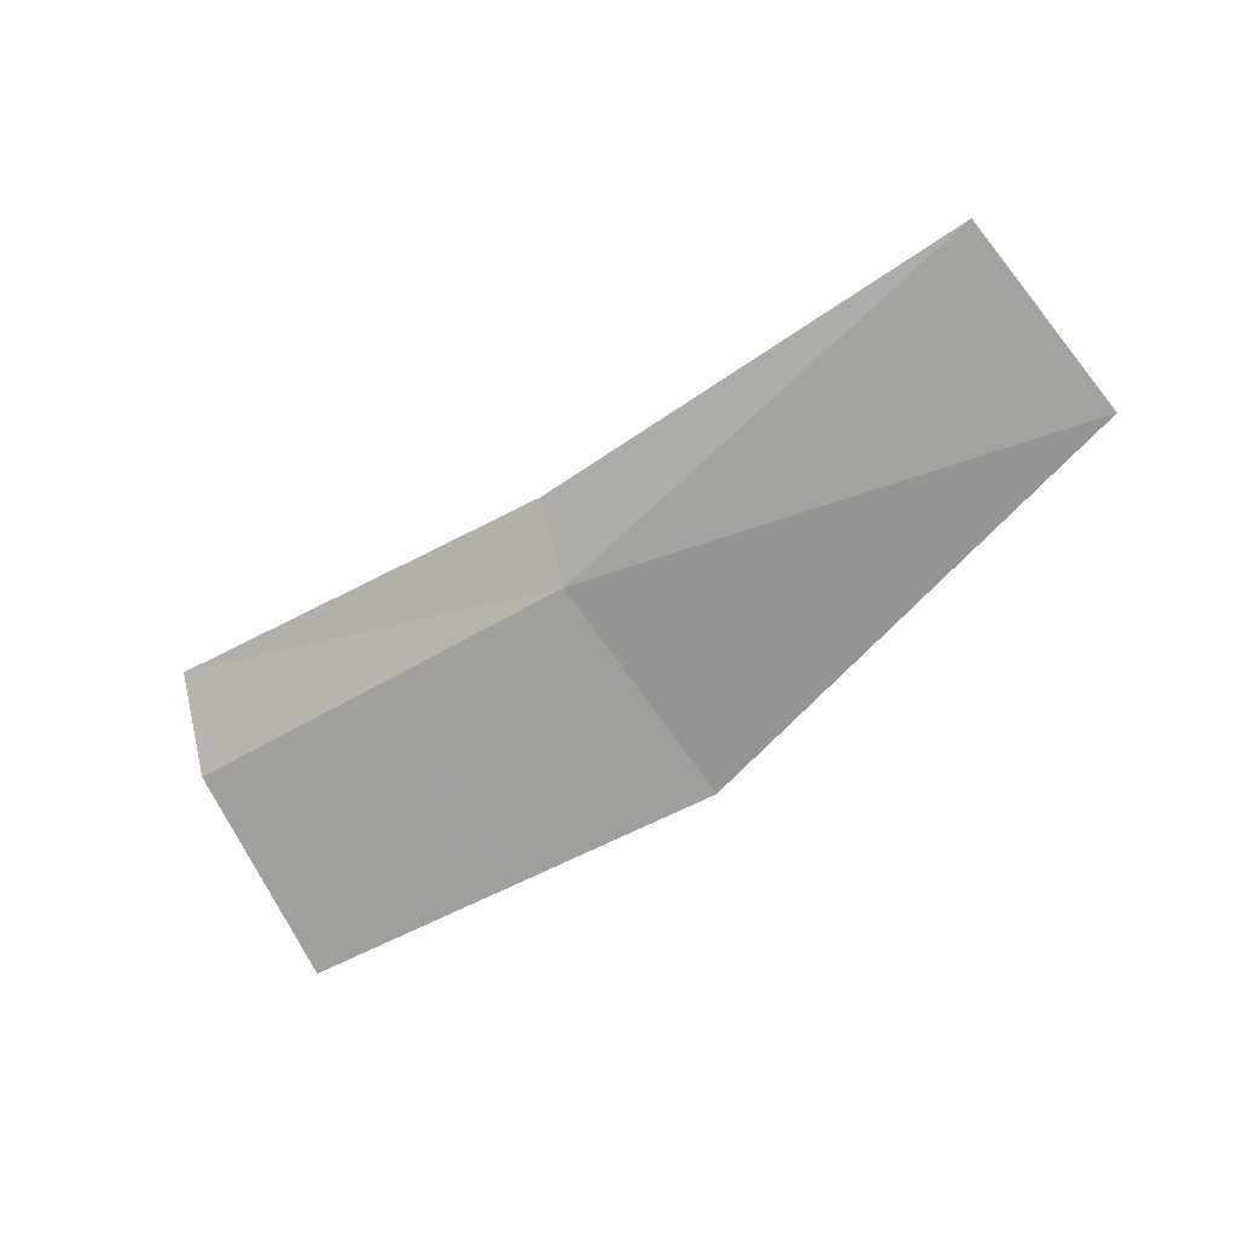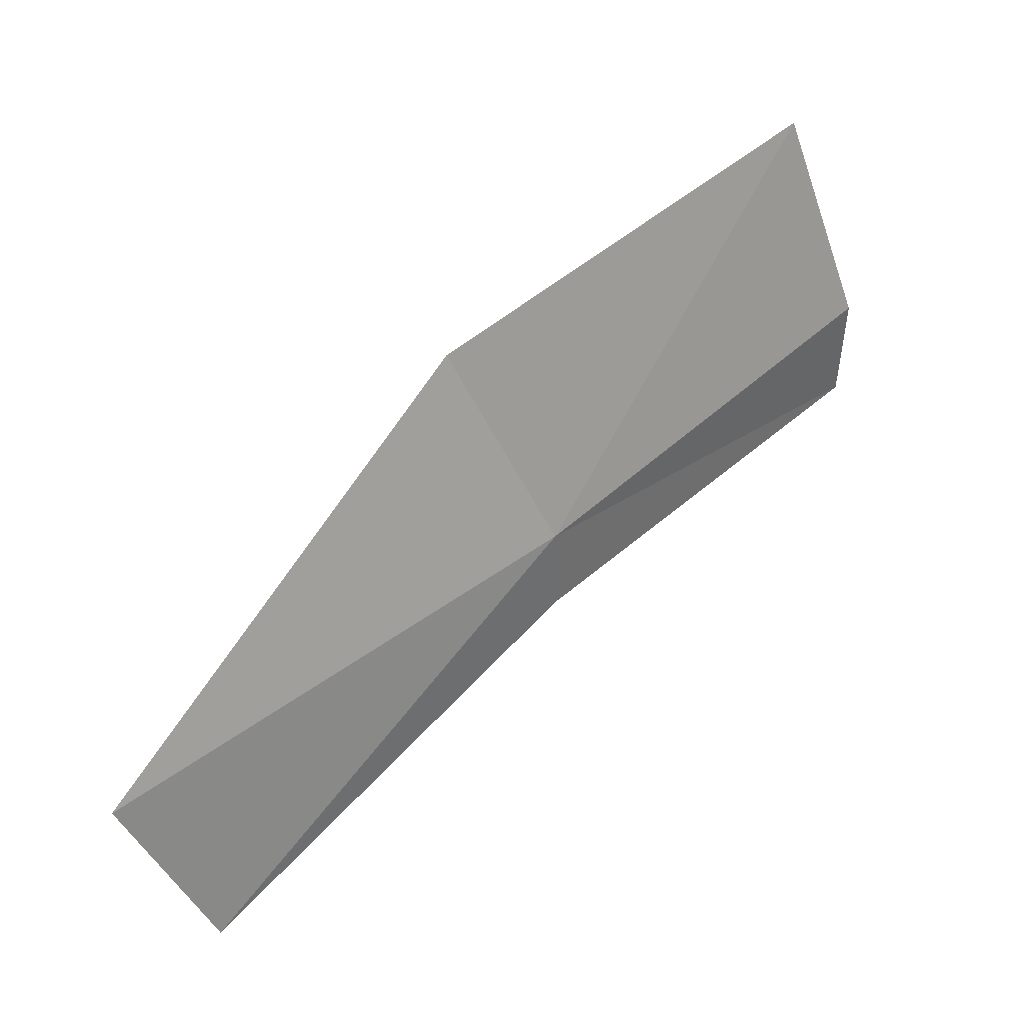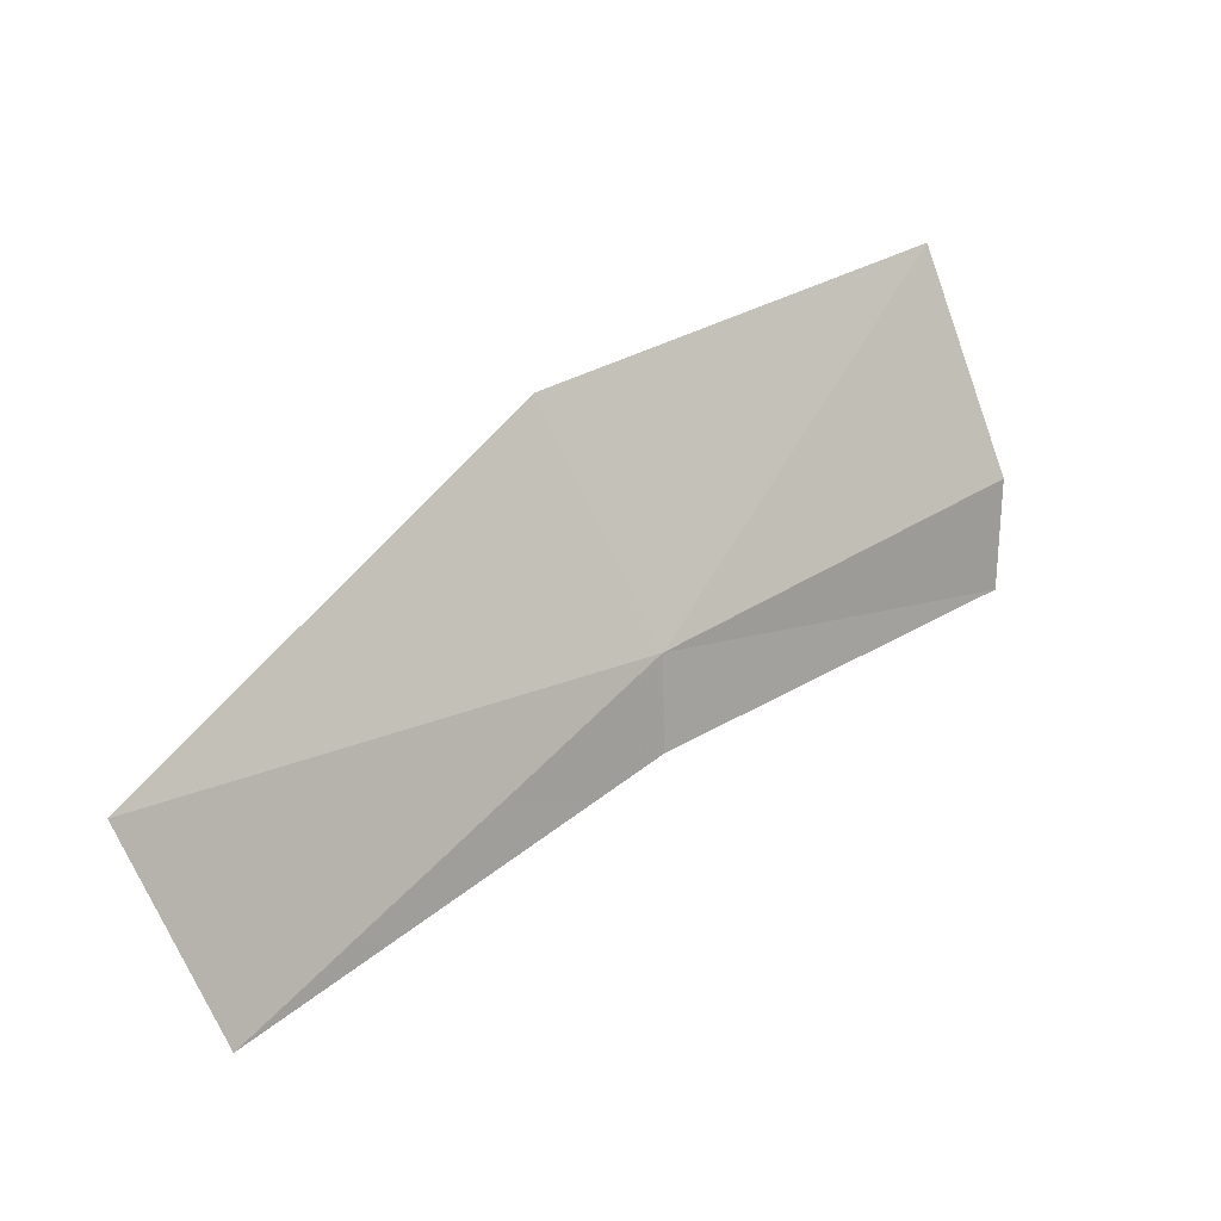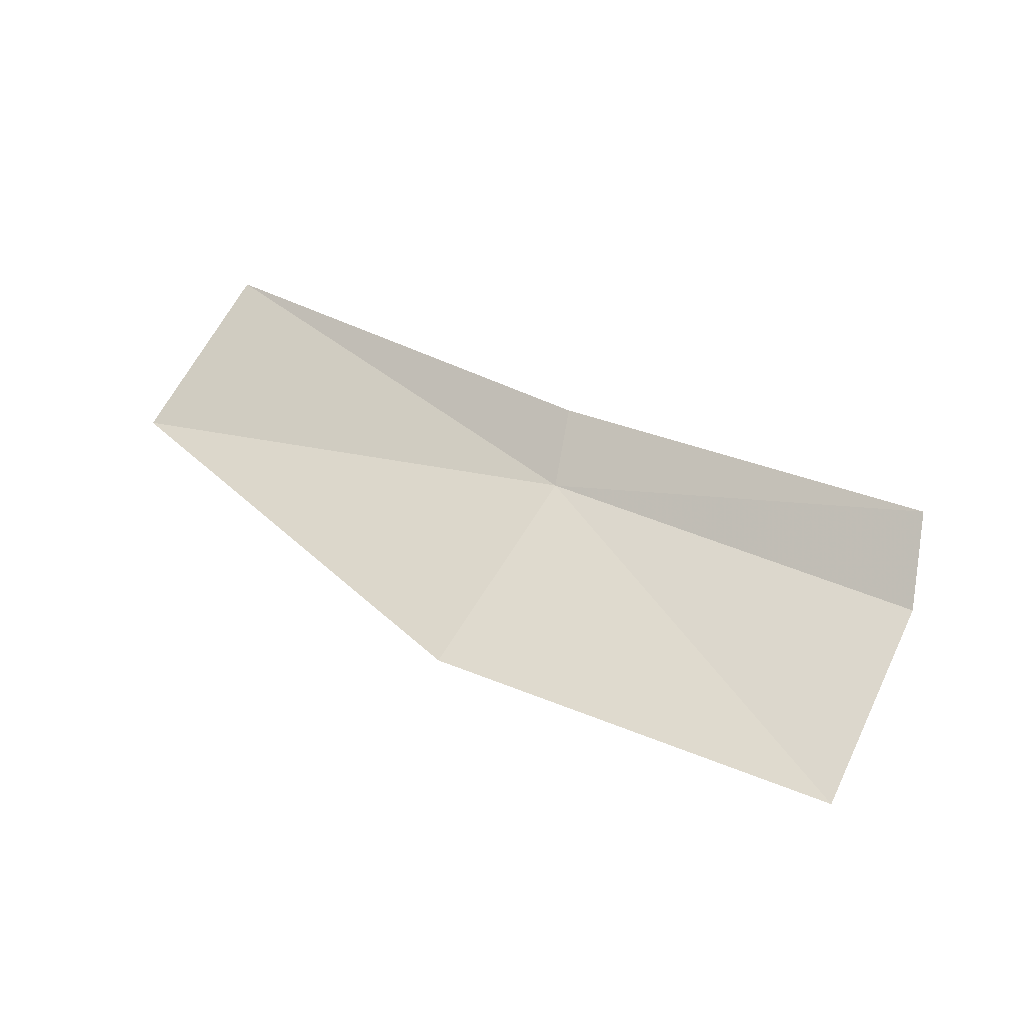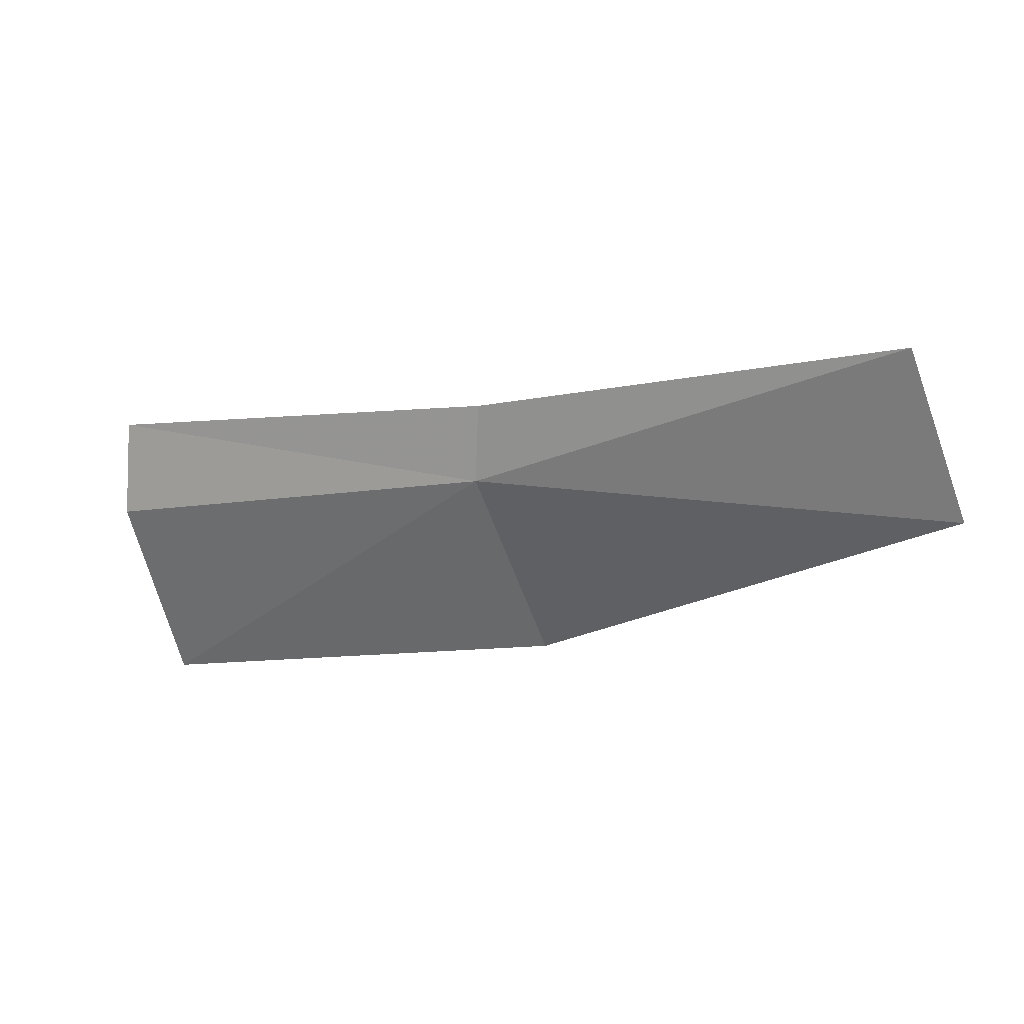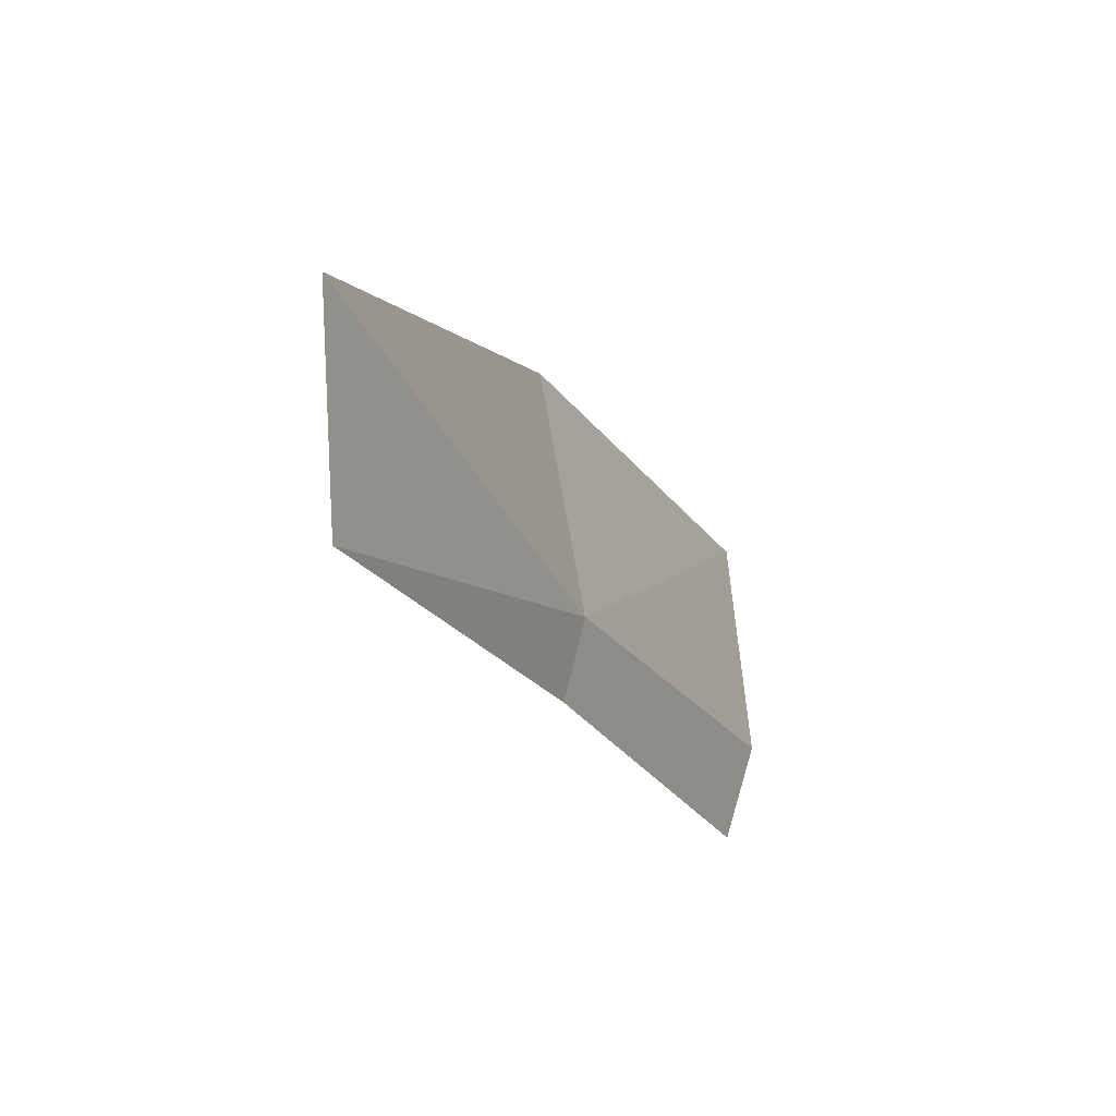
<metadata>
{"format":"obj","ext":"obj","renderer":"f3d","projection":"perspective","resolution":1024,"background":"white","views":[{"elev":-67.4,"azim":2.1,"up":"+Z"},{"elev":10.8,"azim":156.4,"up":"+Y"},{"elev":-14.0,"azim":157.1,"up":"+Y"},{"elev":56.1,"azim":178.1,"up":"+Z"},{"elev":-44.0,"azim":-15.5,"up":"+Z"},{"elev":-54.9,"azim":126.9,"up":"+Y"}]}
</metadata>
<code>
v -13.85 23.46 36.94
v -10.13 19.96 36.51
v -14.03 22.68 37.32
v -8.942 21.54 35.77
v -17.74 24.65 37.97
v -12.47 25.43 36.42
v -16.52 27.57 36.94
v -17.57 25.58 37.47
f 1 3 2
f 1 2 4
f 1 5 3
f 1 7 8
f 1 8 5
f 1 6 7
f 1 4 6

</code>
